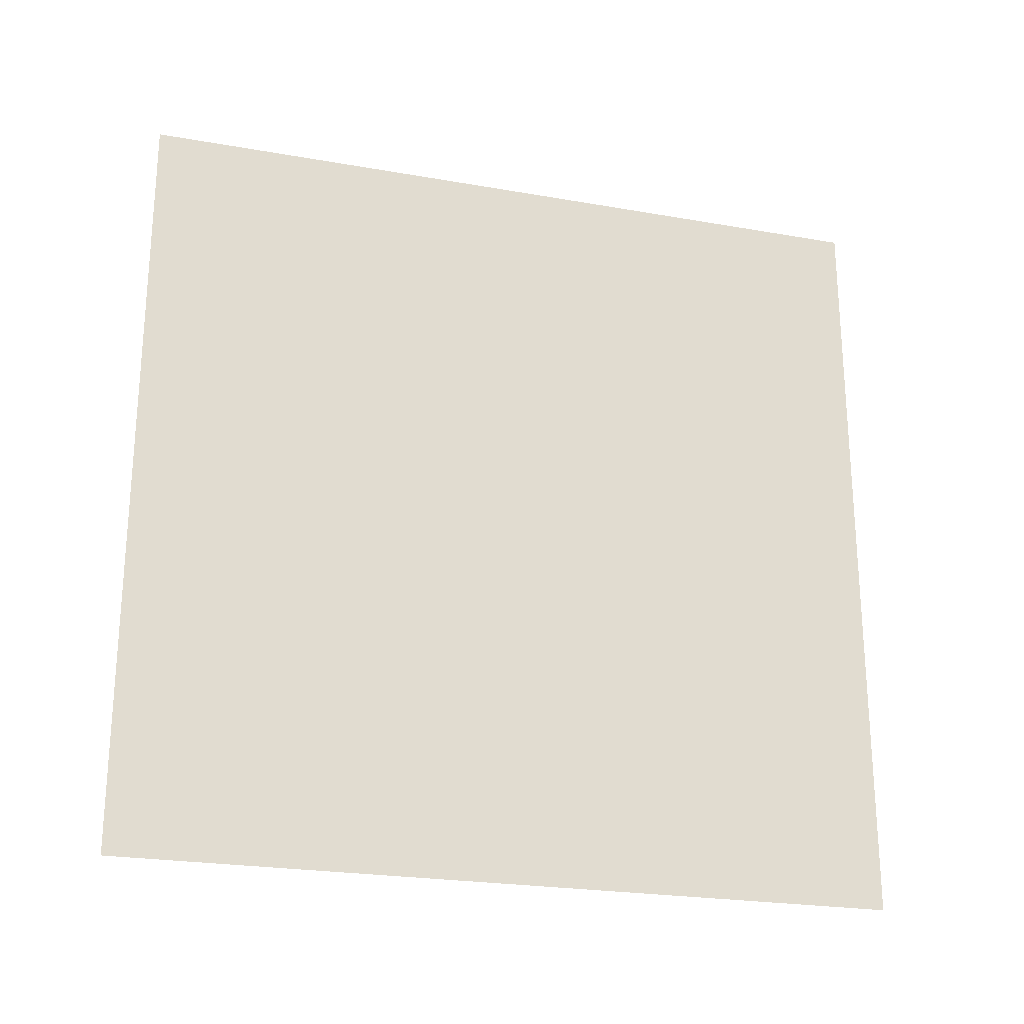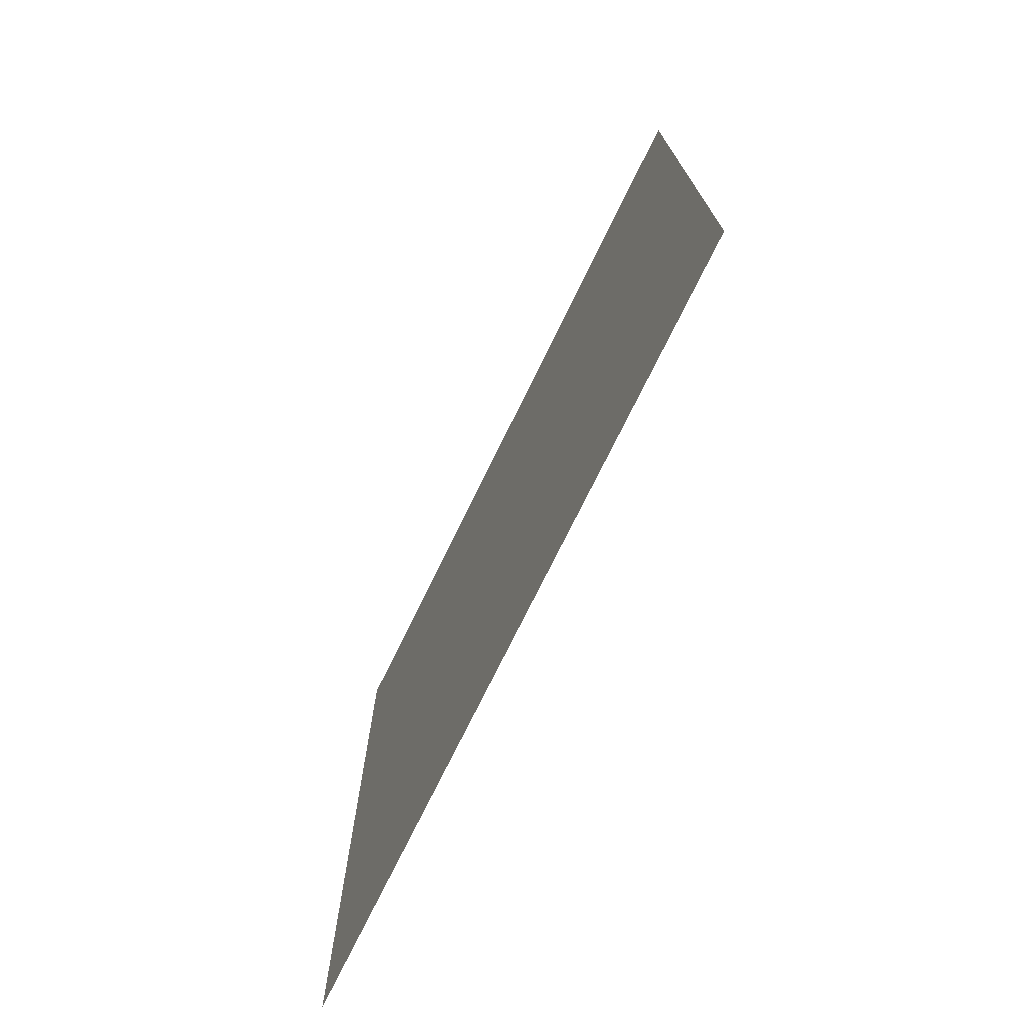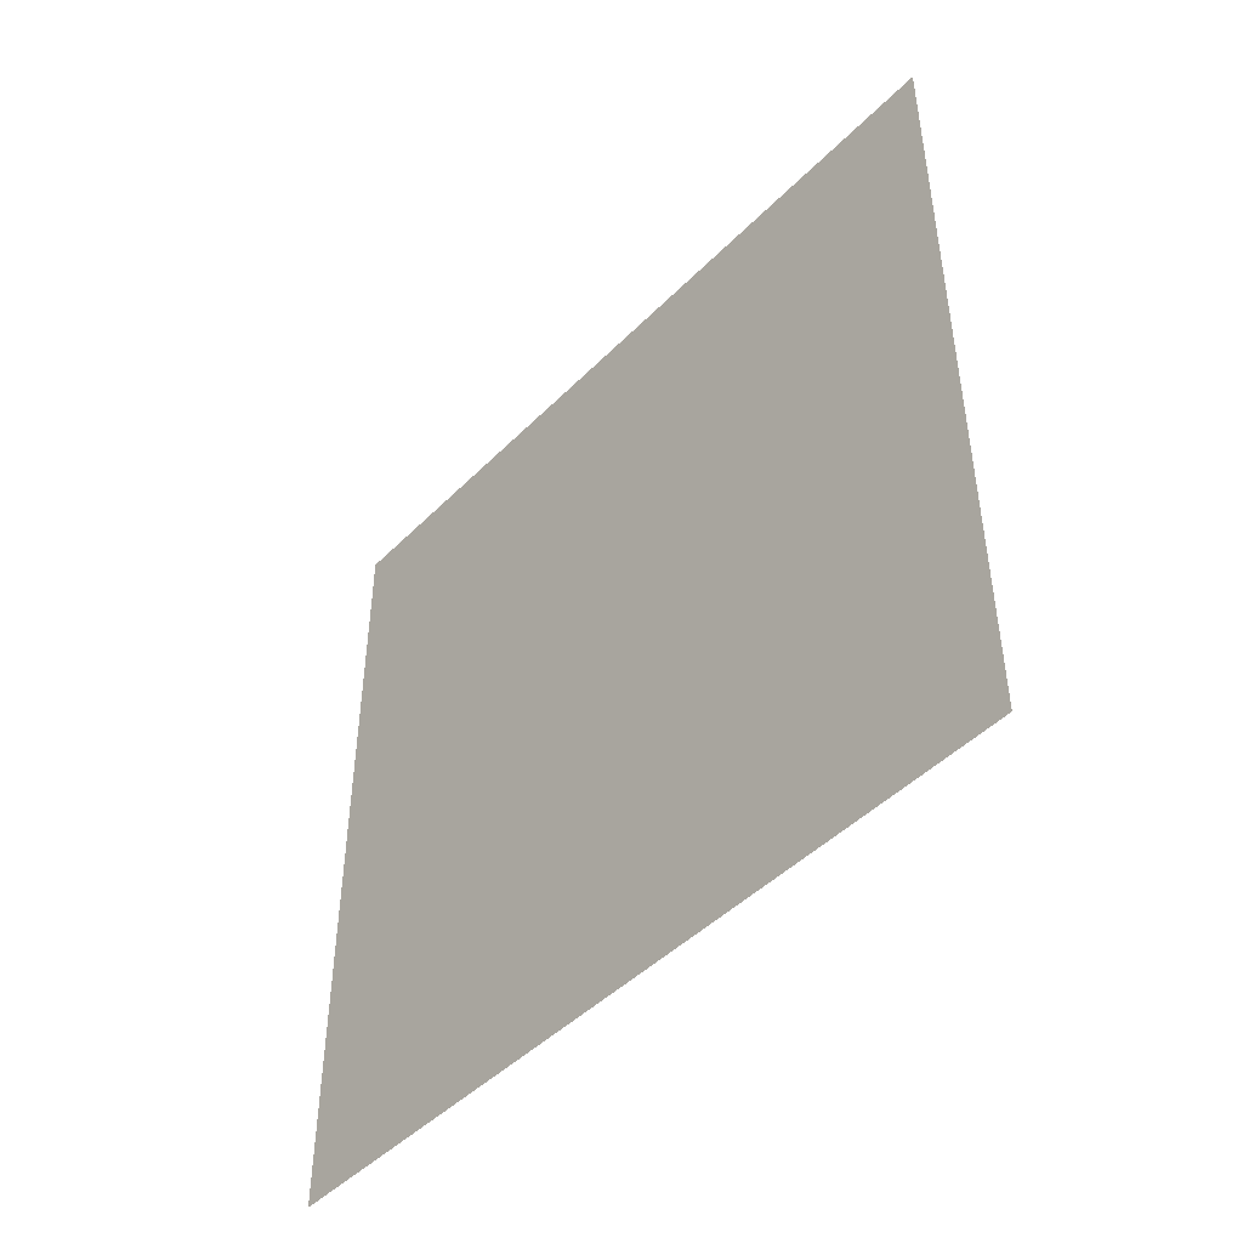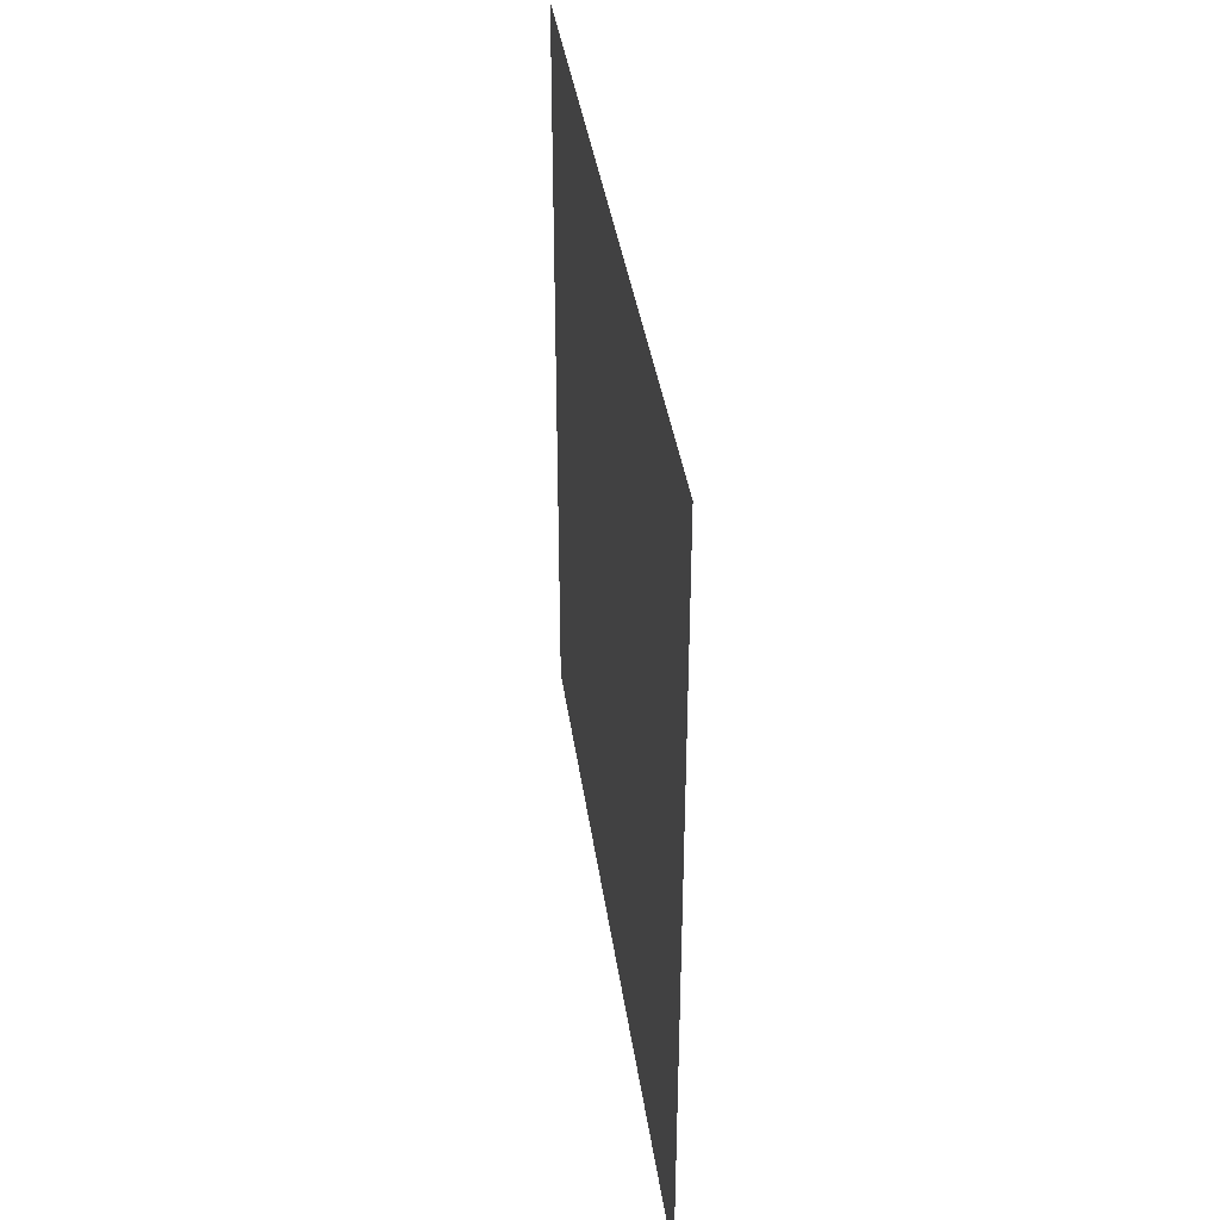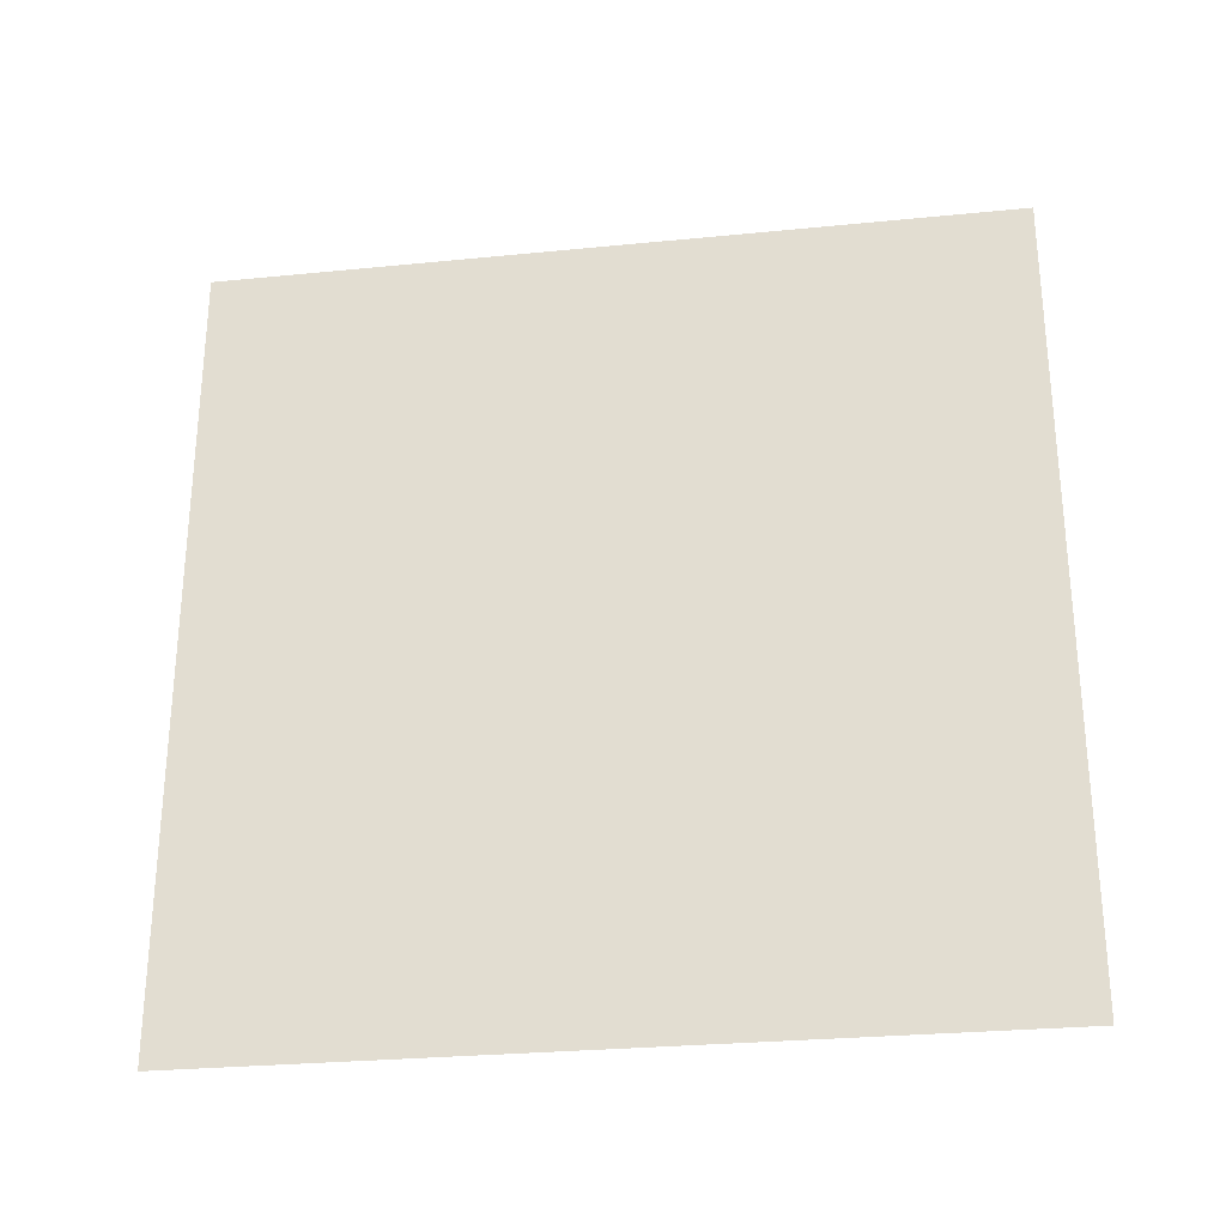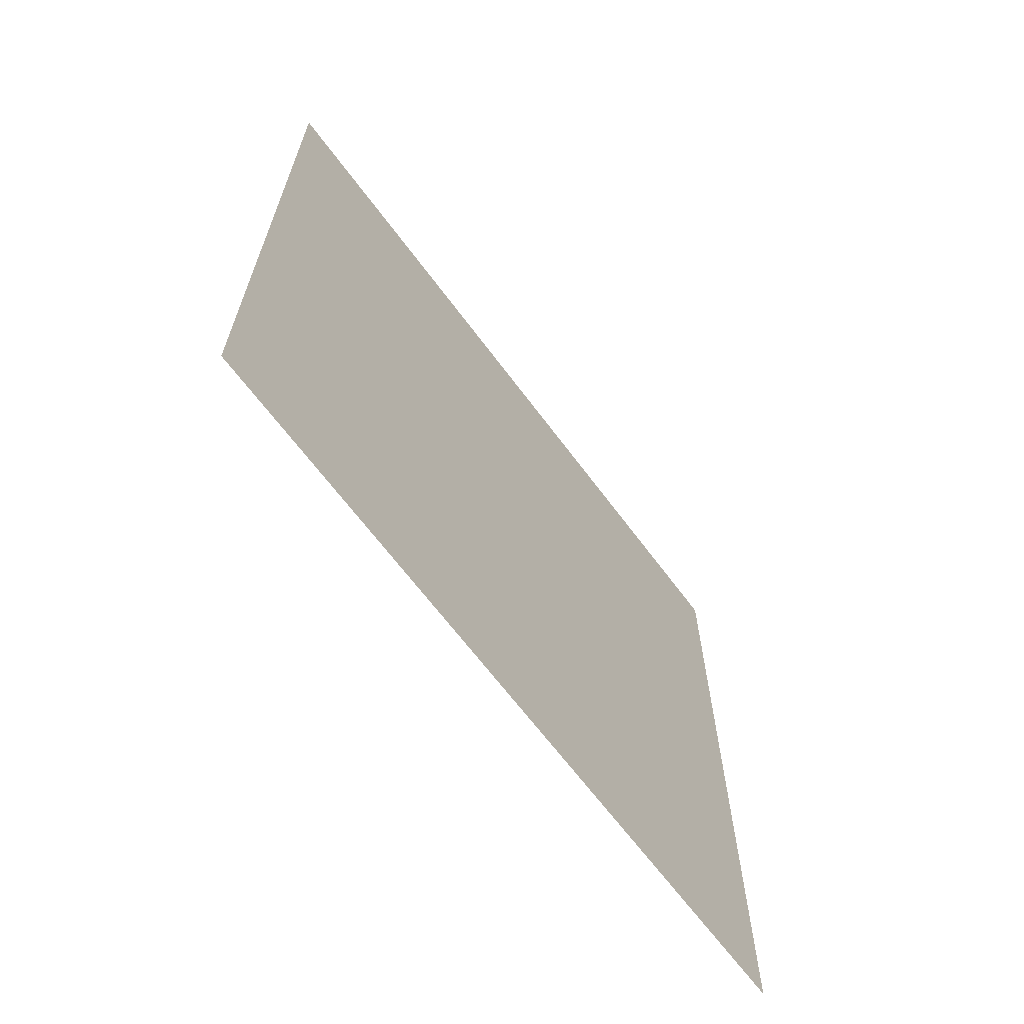
<metadata>
{"format":"obj","ext":"obj","renderer":"f3d","projection":"perspective","resolution":1024,"background":"white","views":[{"elev":-23.8,"azim":73.6,"up":"+Y"},{"elev":-73.6,"azim":154.0,"up":"+Y"},{"elev":-46.1,"azim":-41.3,"up":"+Y"},{"elev":37.9,"azim":-7.9,"up":"+Y"},{"elev":-27.9,"azim":-81.4,"up":"+Y"},{"elev":-65.7,"azim":36.6,"up":"+Y"}]}
</metadata>
<code>
v 35 25.75 4.25
v 35 25.75 -4.25
v 35 34.25 4.25
v 35 34.25 -4.25
o Edge_R
f 2 4 3 1

</code>
